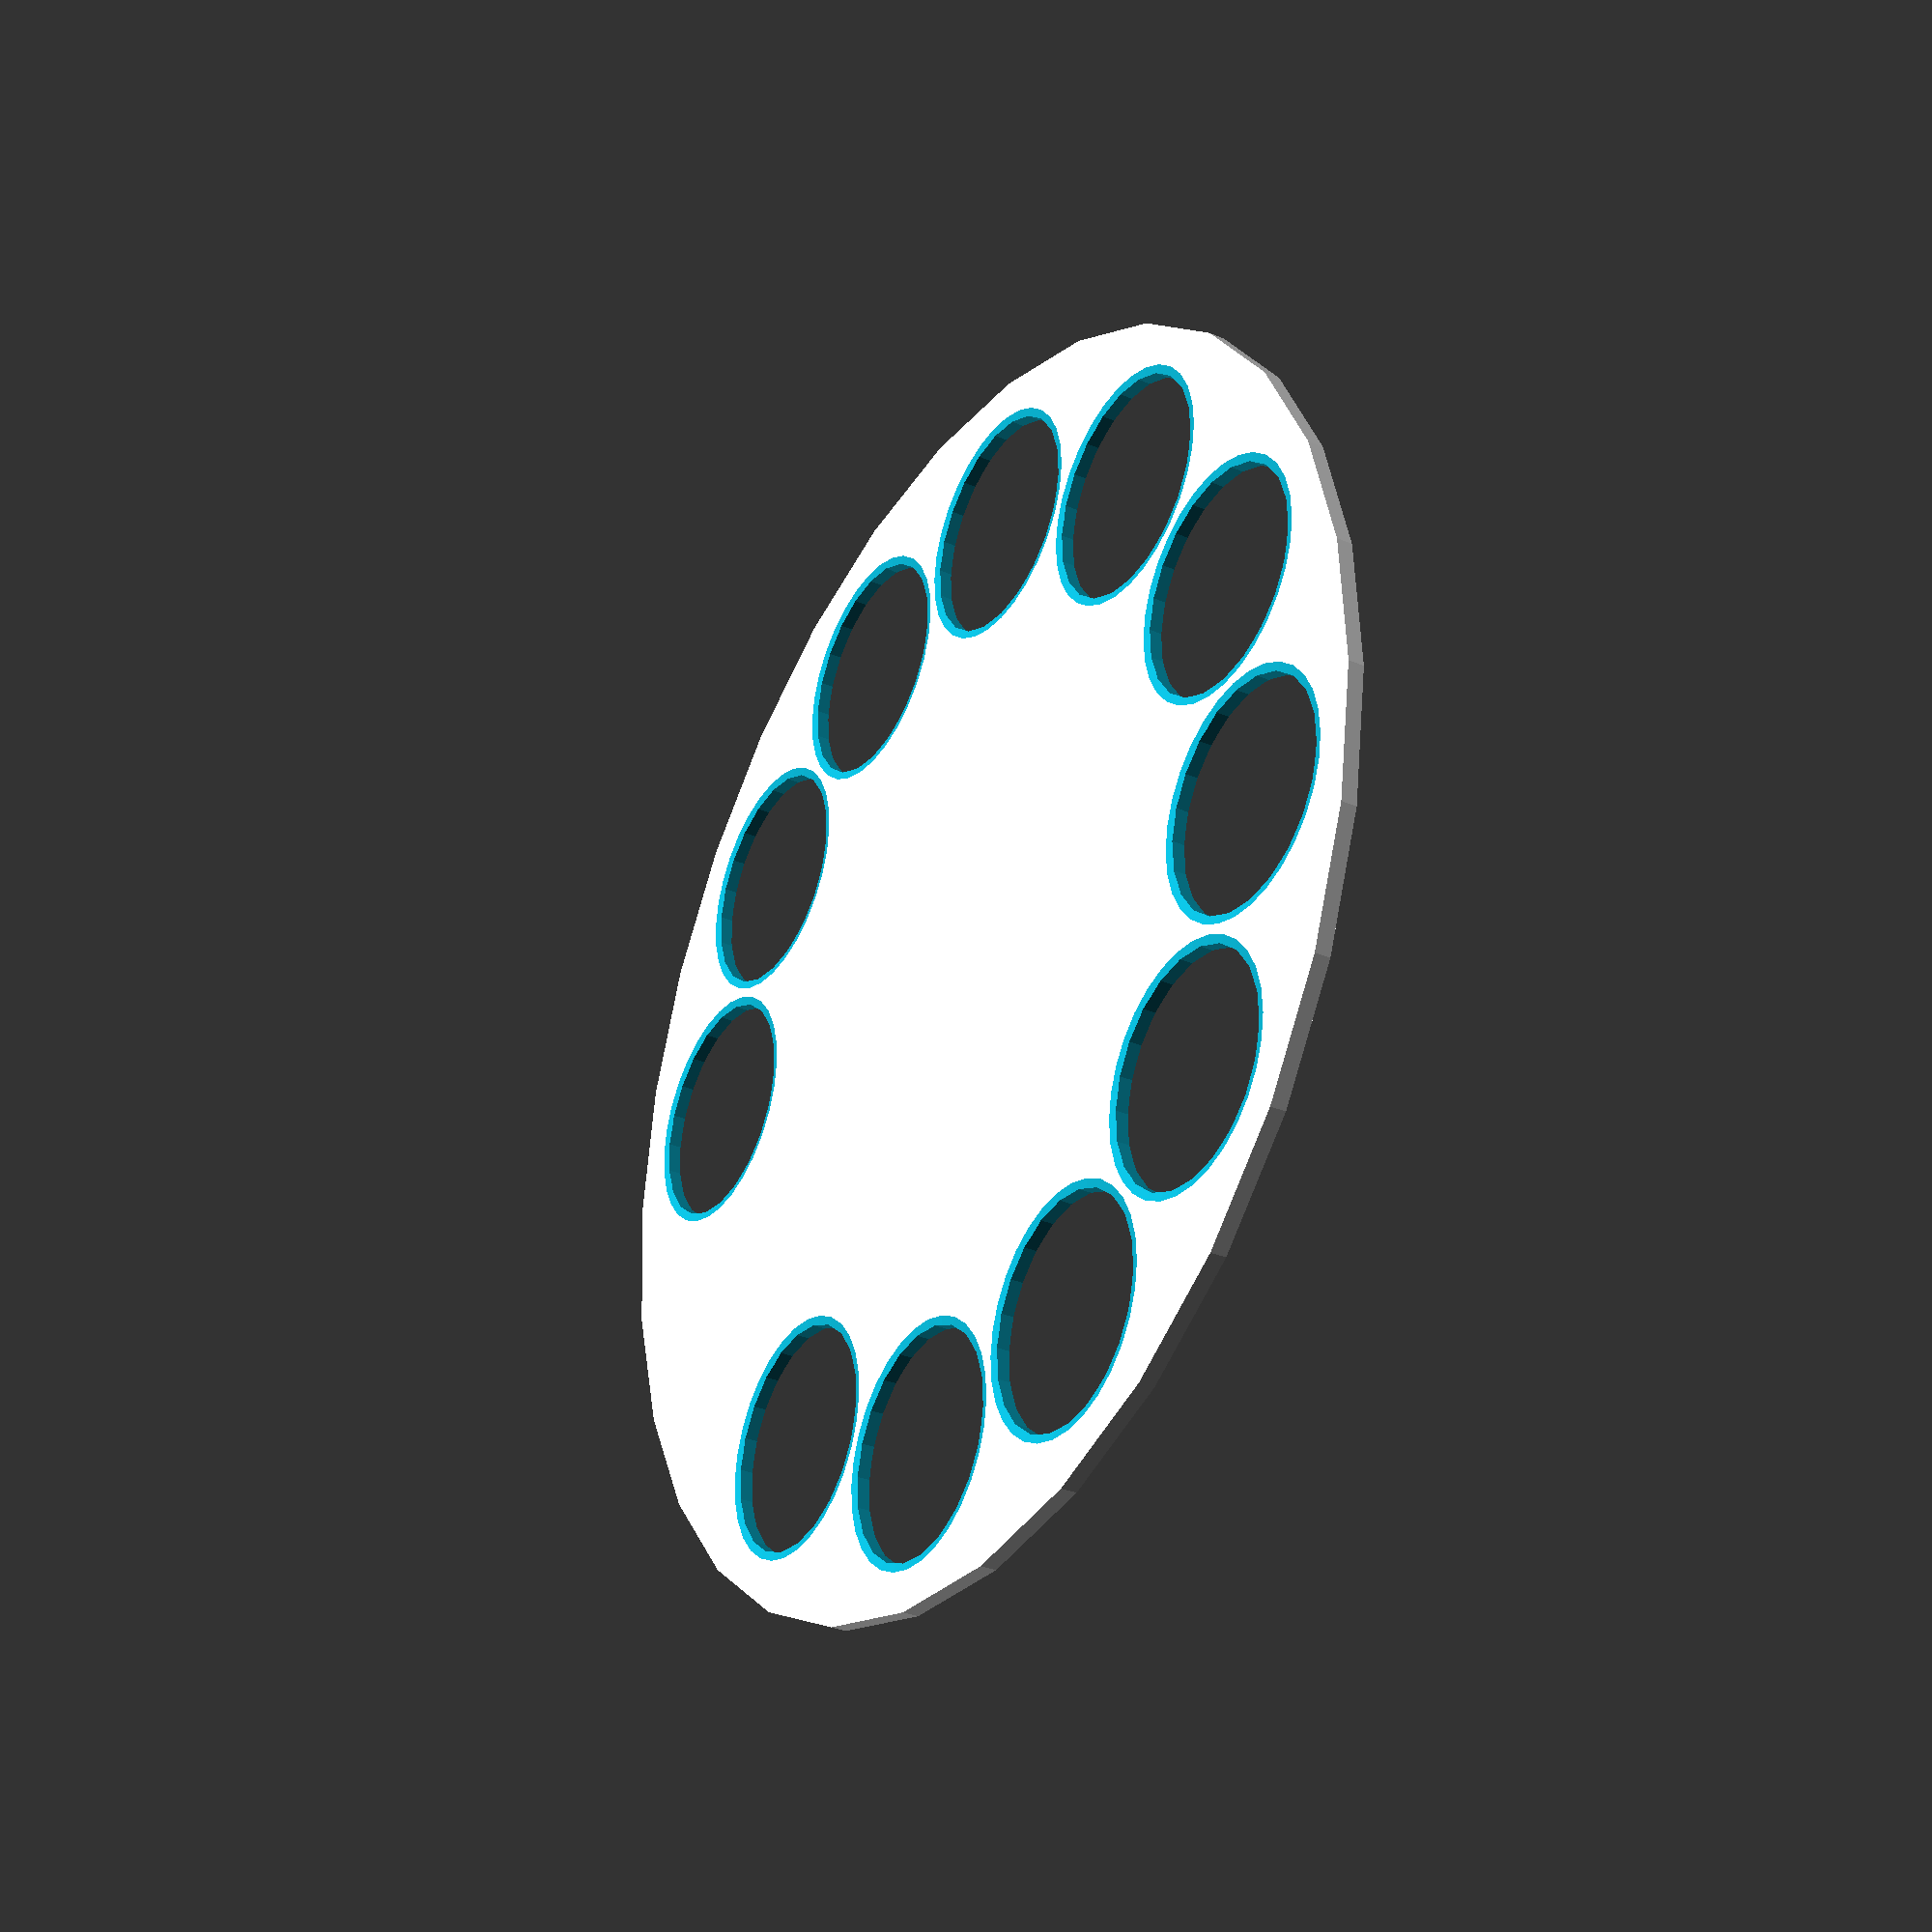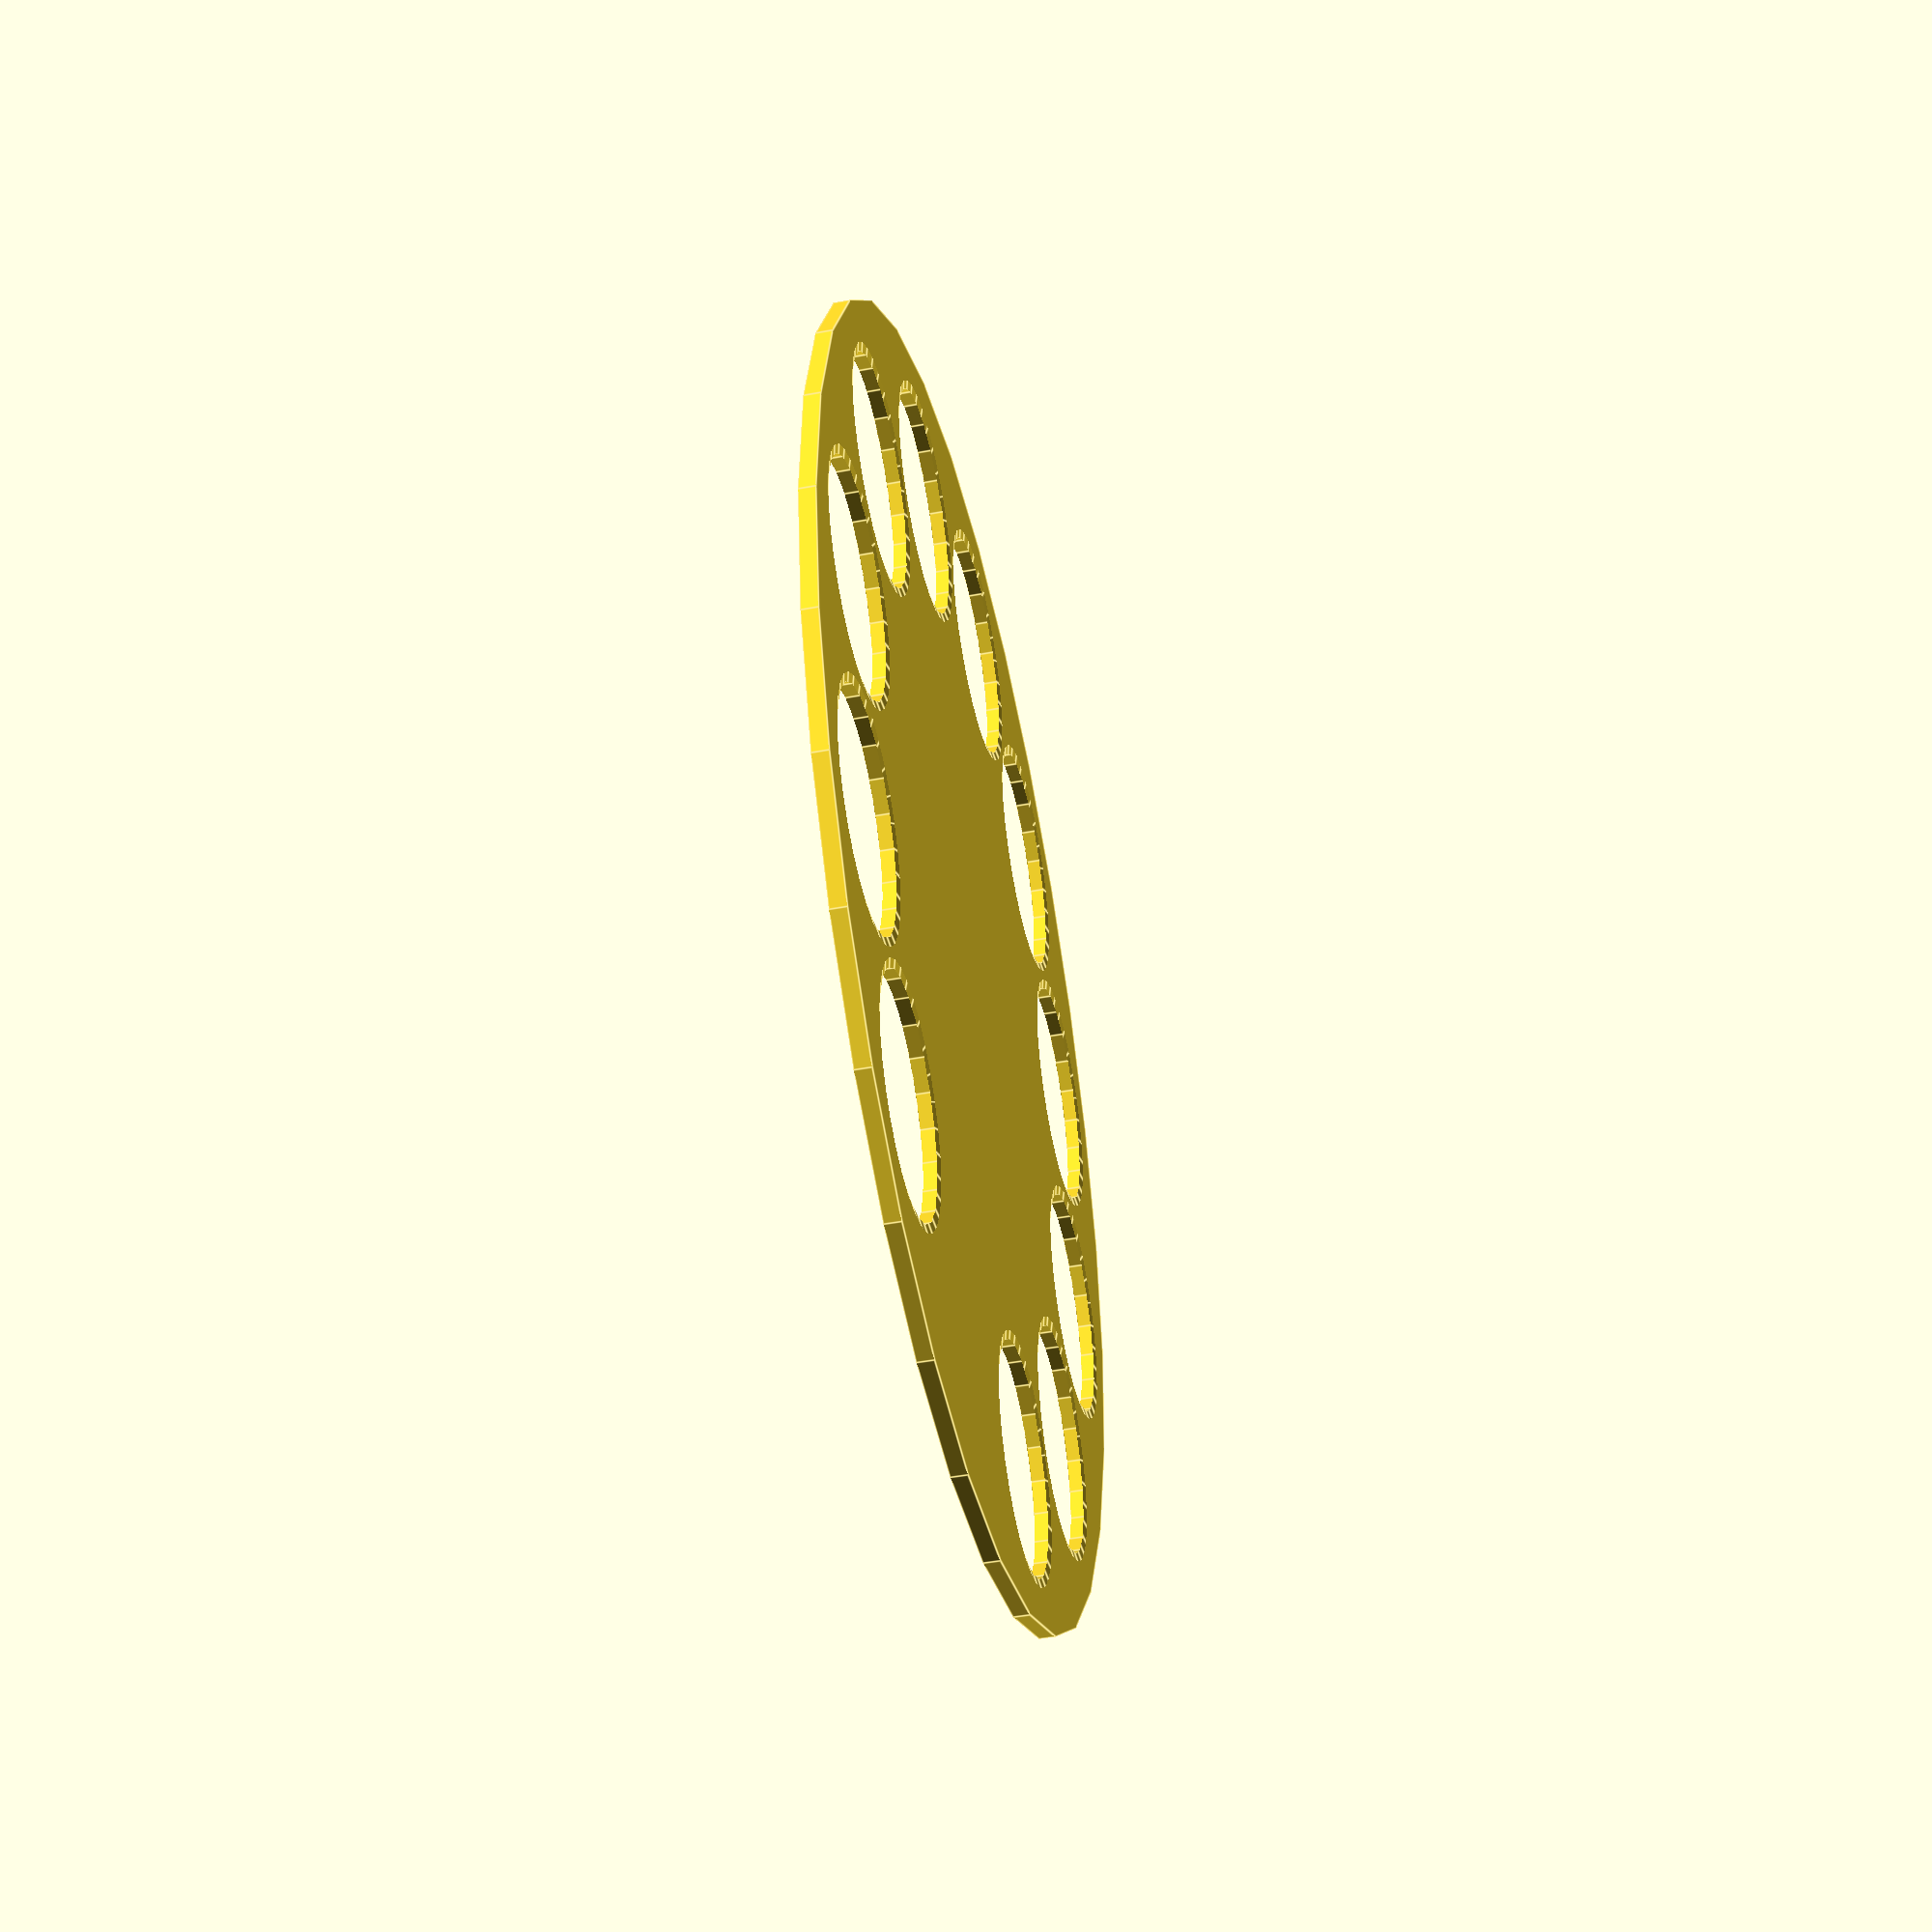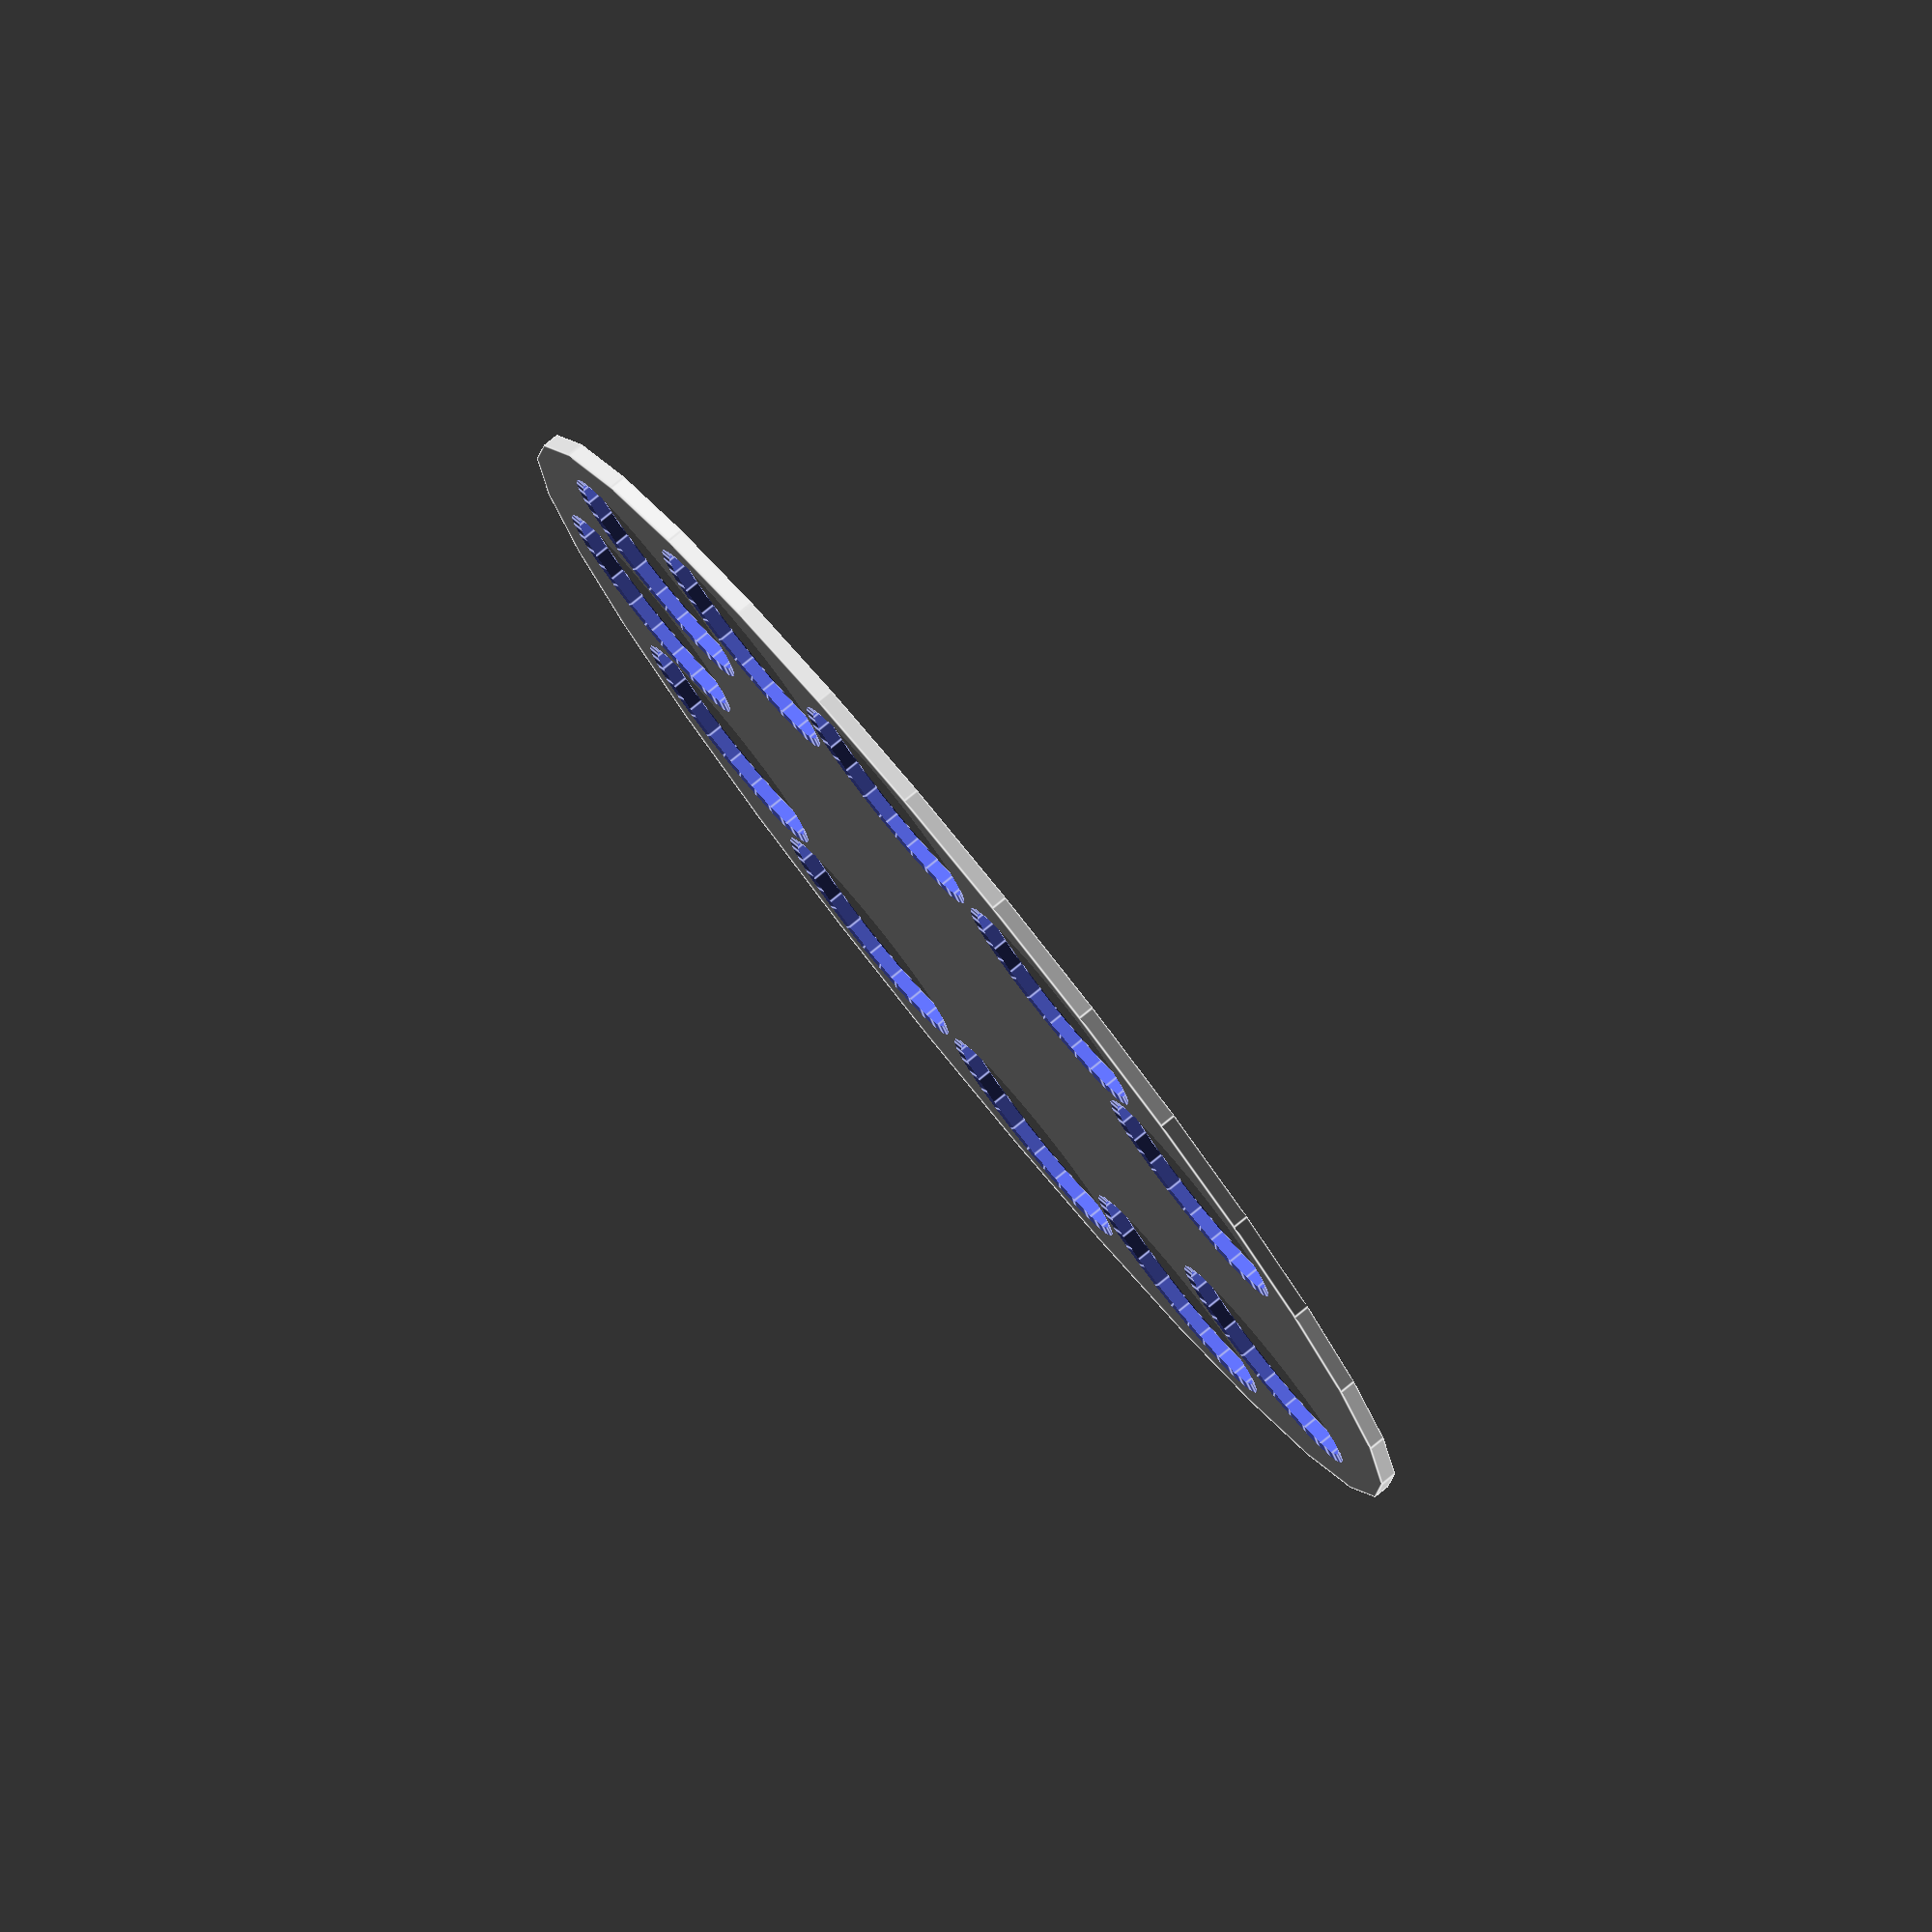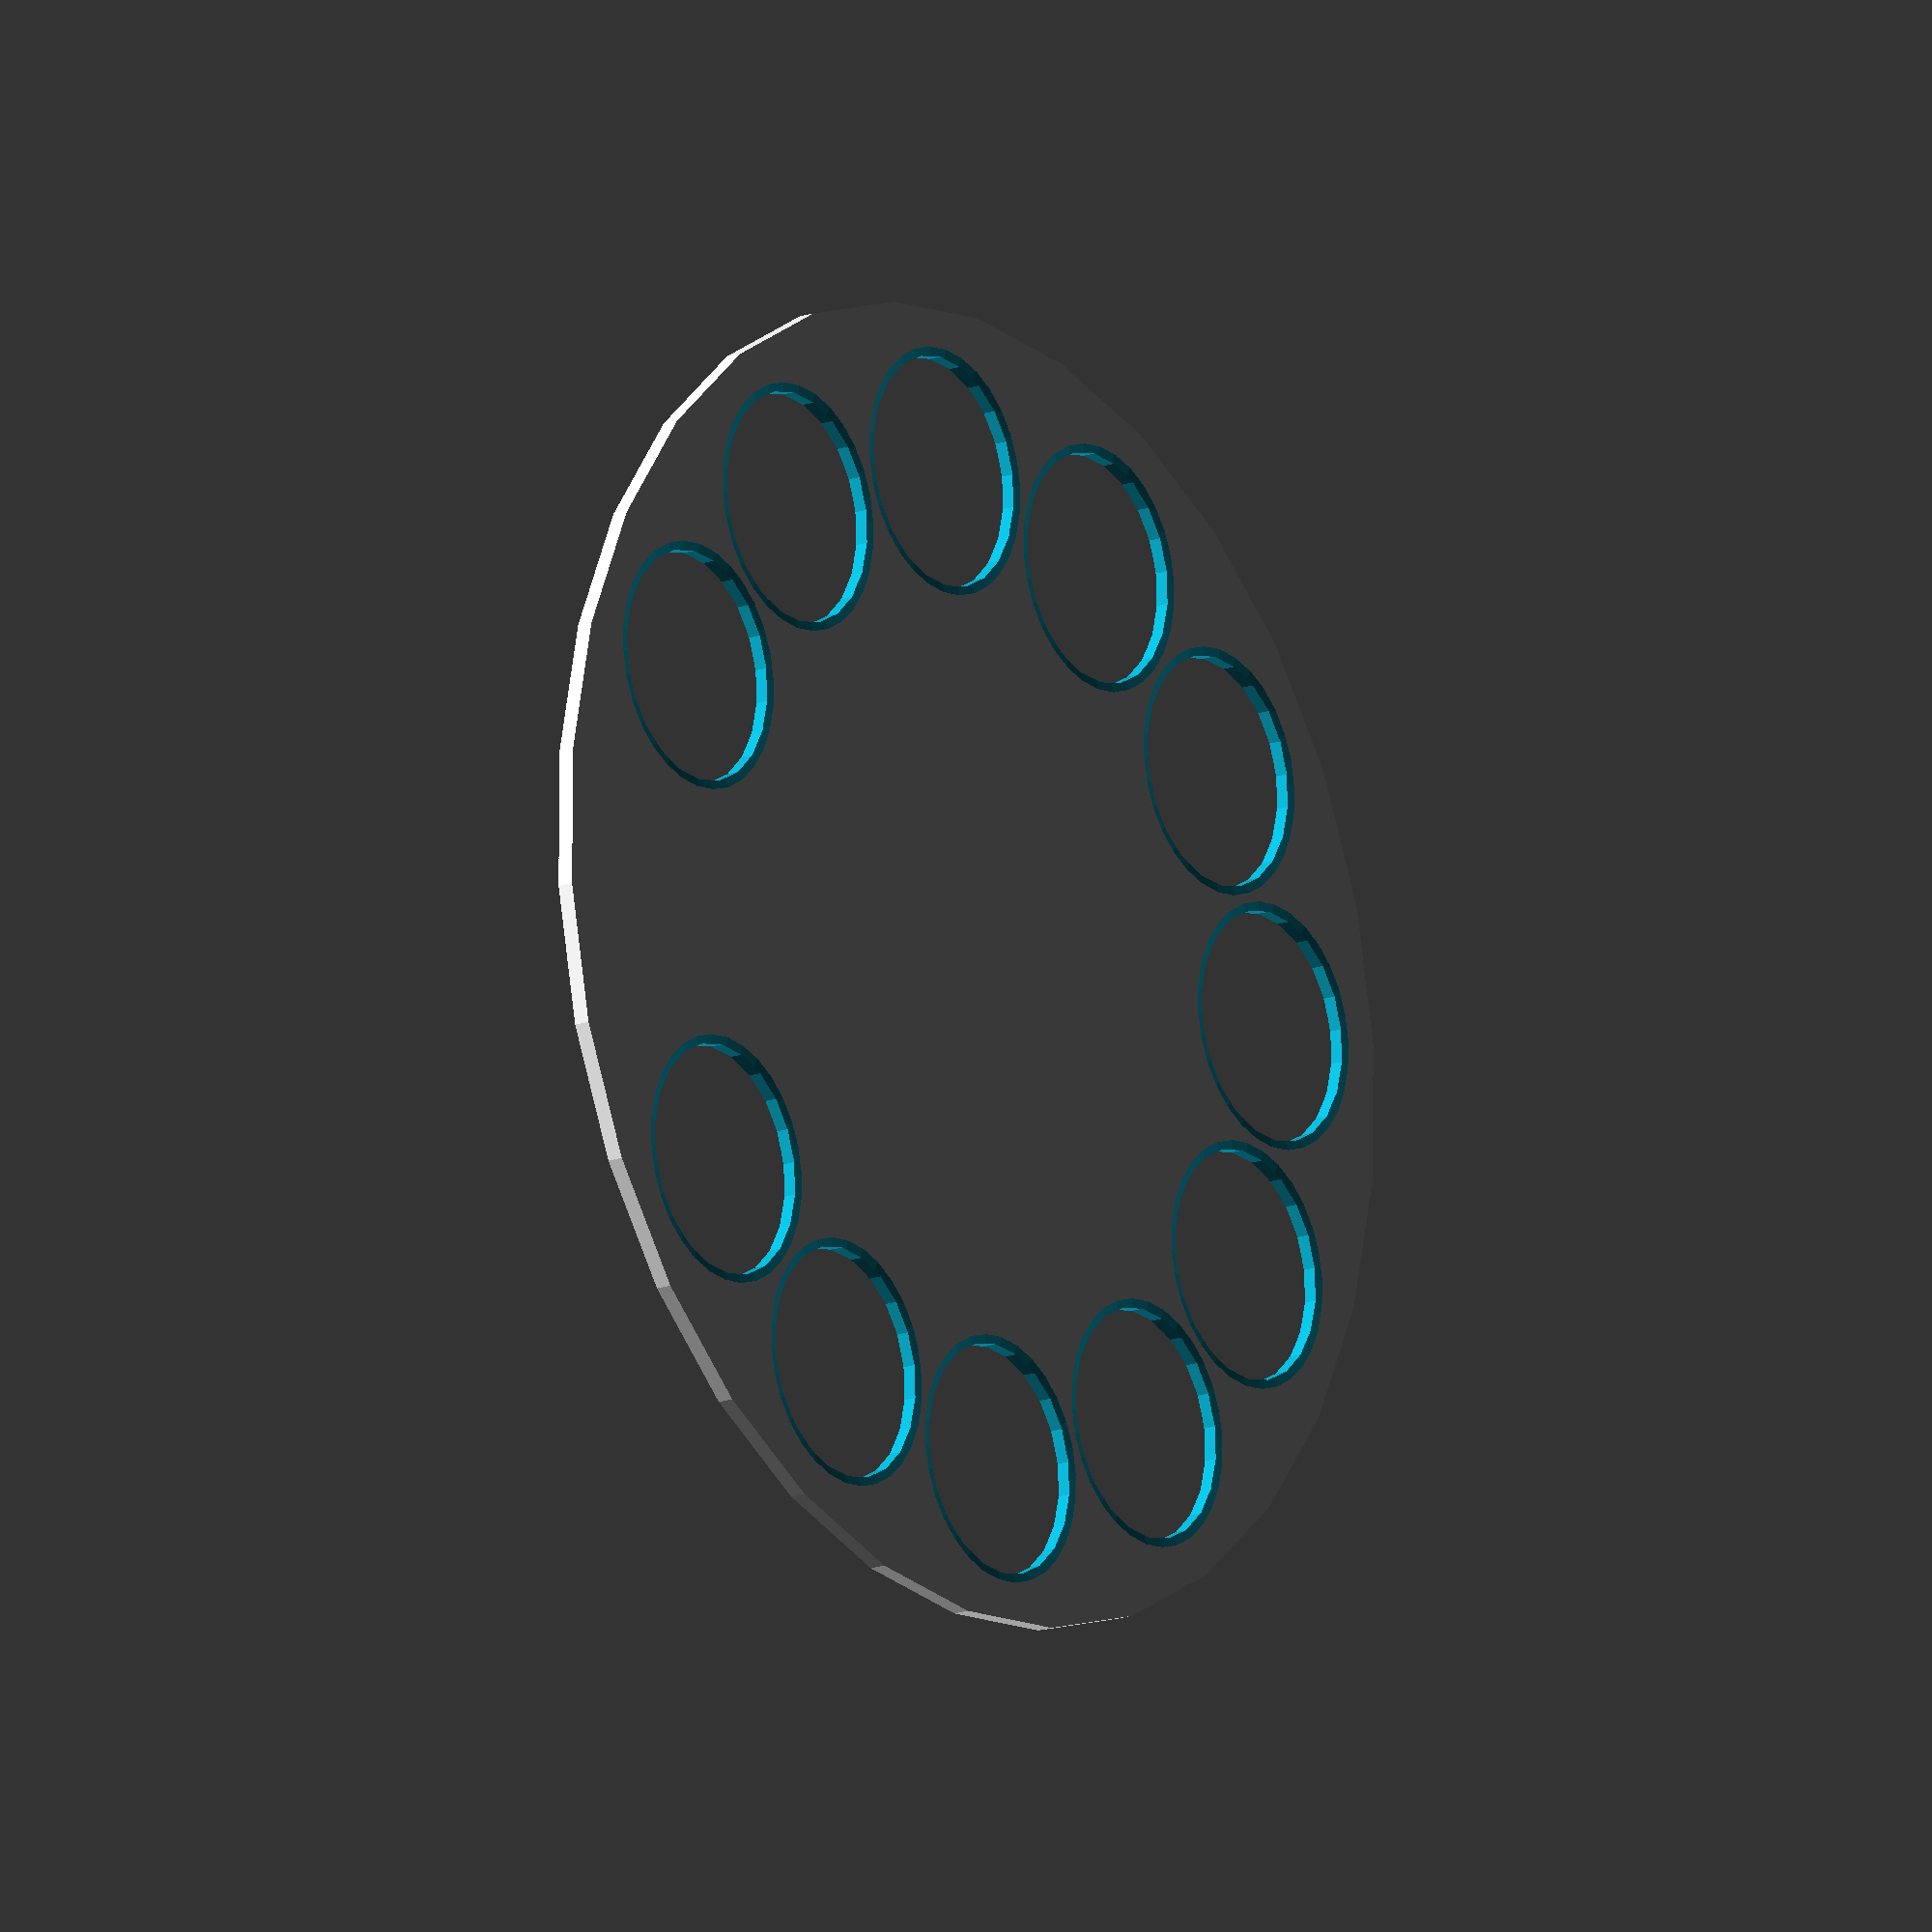
<openscad>

module snurrskiva()
{
	difference() {
		cylinder(h = 1, r1 = 40, r2 = 40, center = true);

		for (i = [0:10]) {
			translate([30*sin(i*30),30*cos(i*30),0]) {
				cylinder(h=2, r1=7, r2=7, center=true);
				cylinder(h=2, r1=0, r2=10, center=true);
				cylinder(h=2, r1=10, r2=0, center=true);
			}
		}
	}
}

snurrskiva();

</openscad>
<views>
elev=31.3 azim=141.4 roll=238.6 proj=p view=wireframe
elev=44.5 azim=207.5 roll=102.3 proj=p view=edges
elev=278.9 azim=106.5 roll=51.0 proj=o view=edges
elev=15.3 azim=125.3 roll=126.8 proj=o view=solid
</views>
